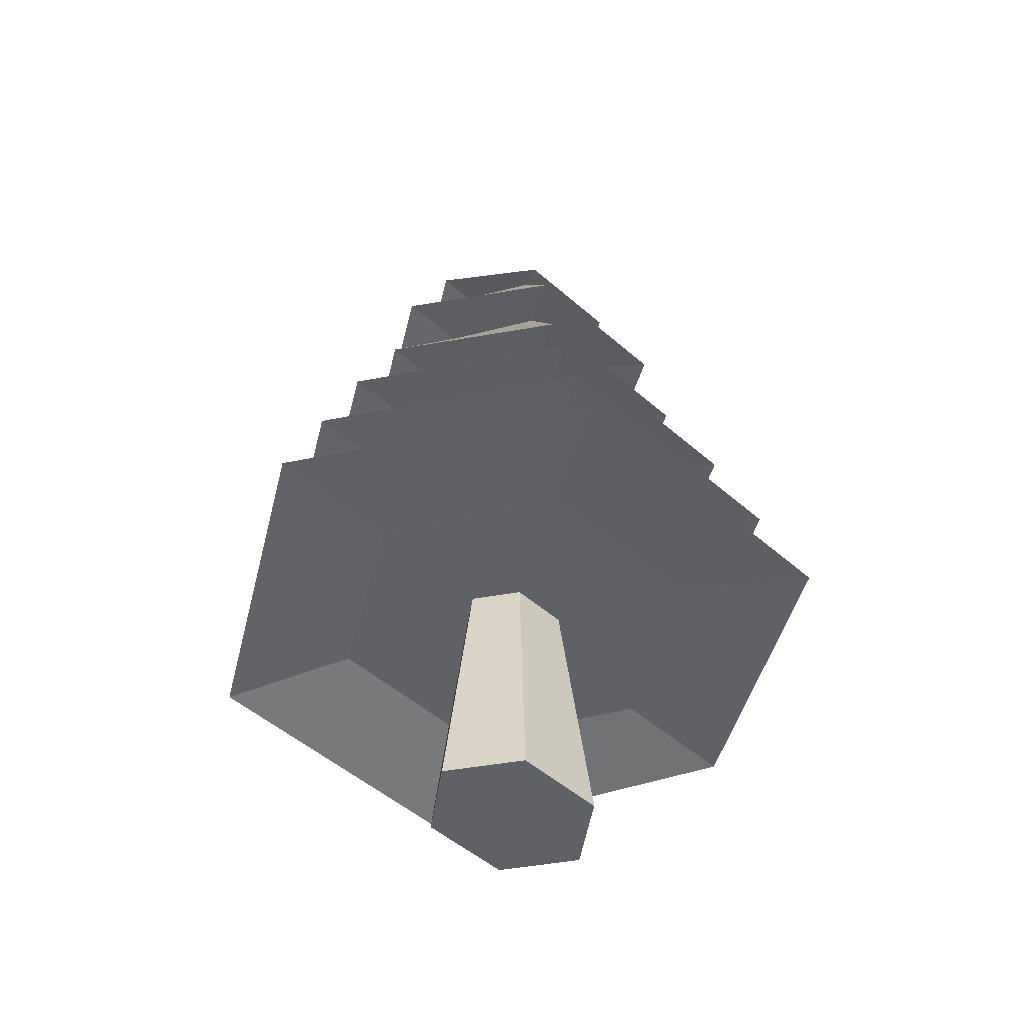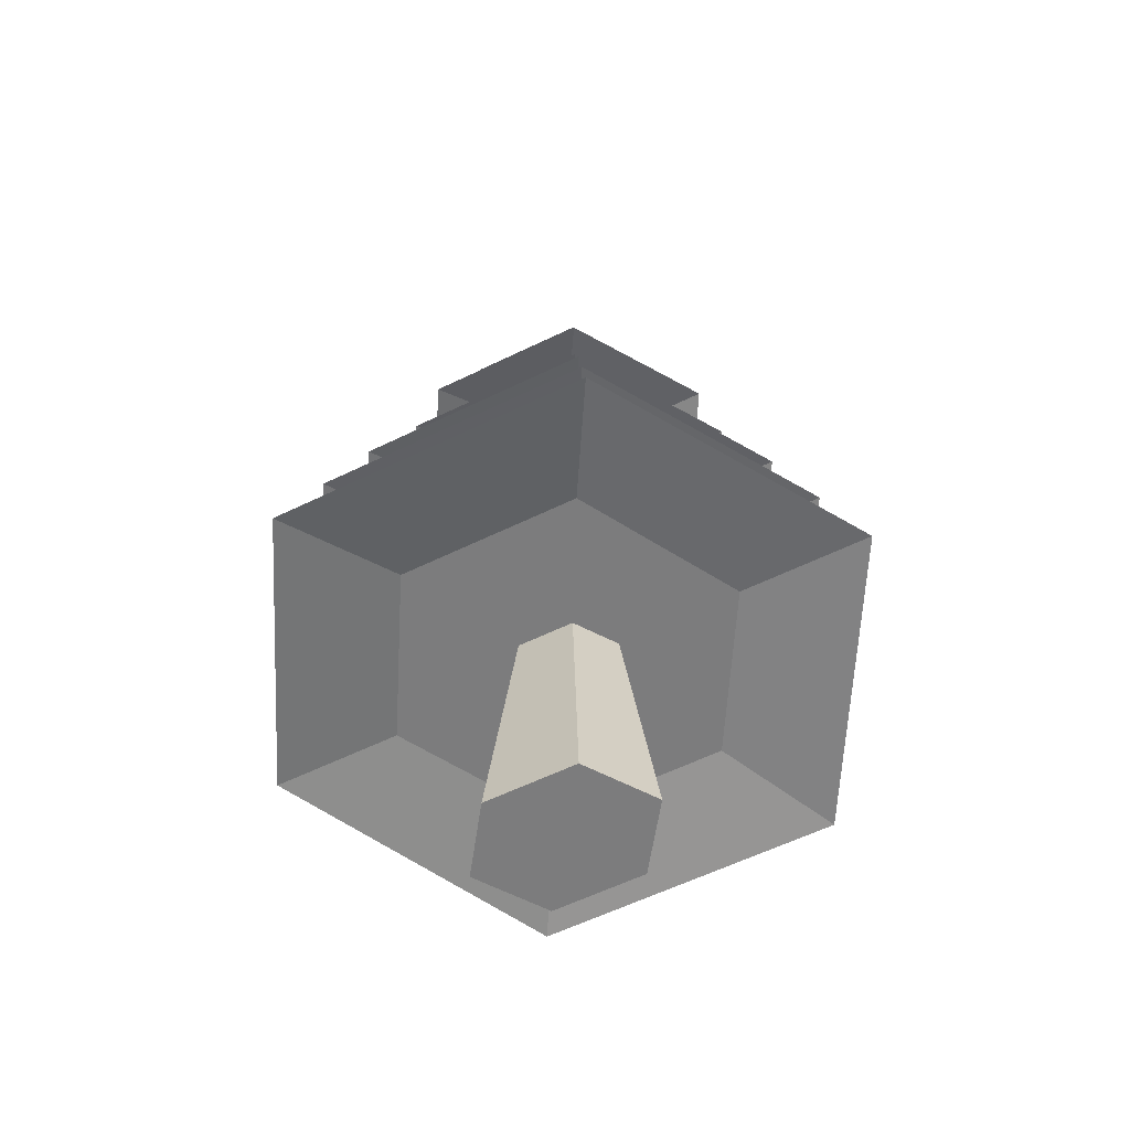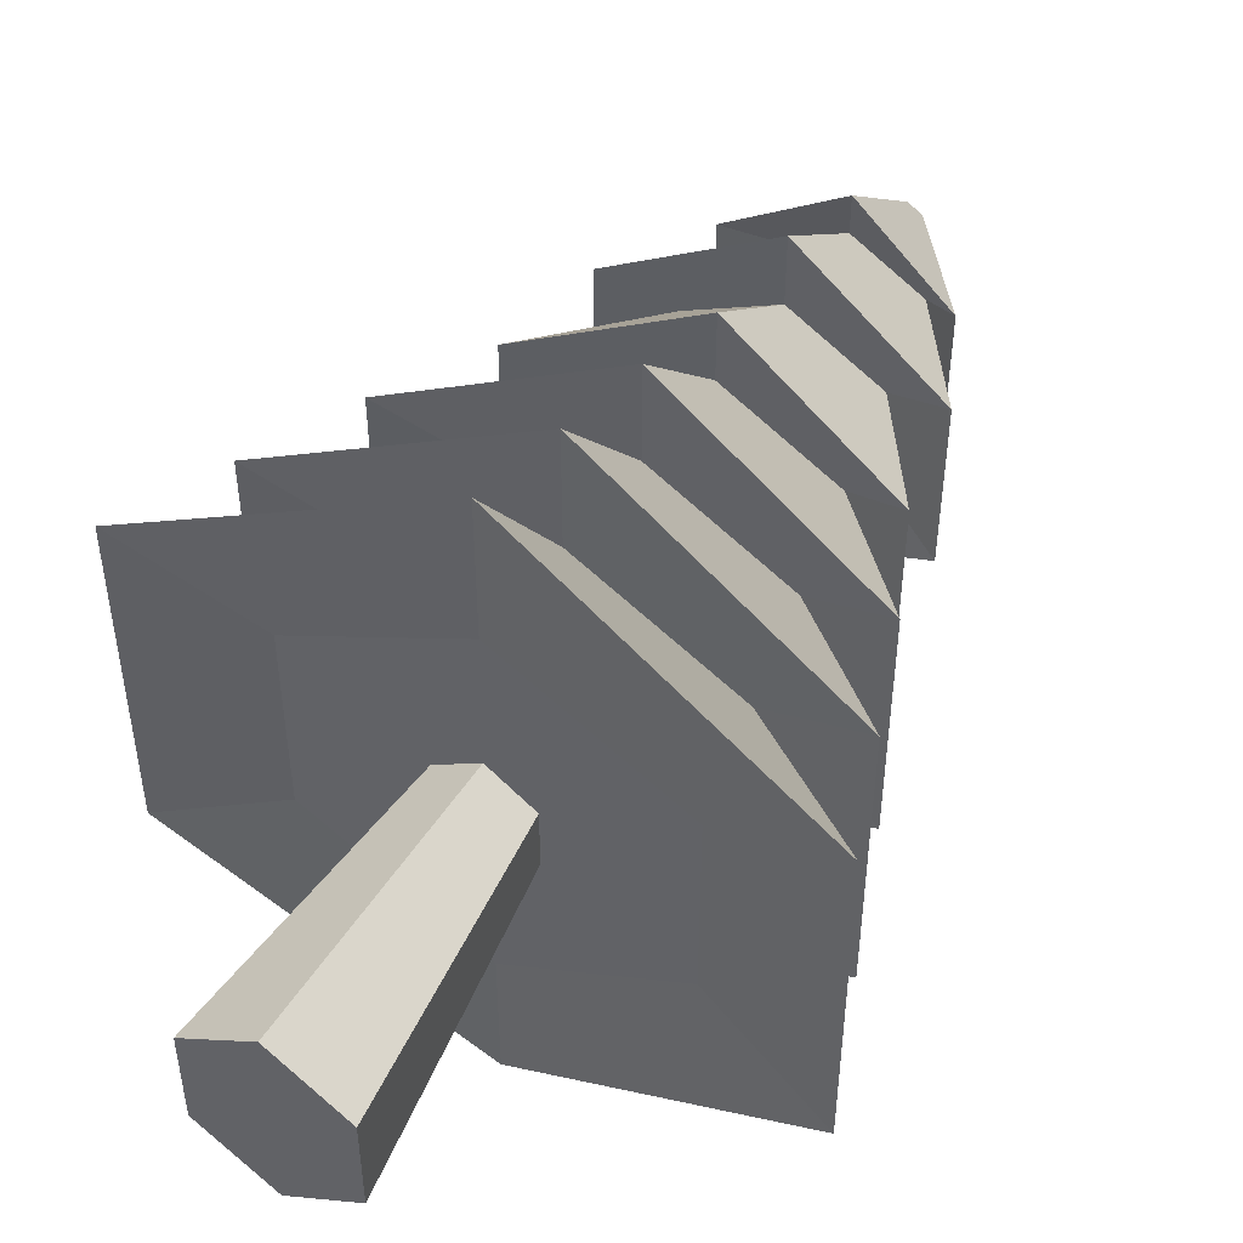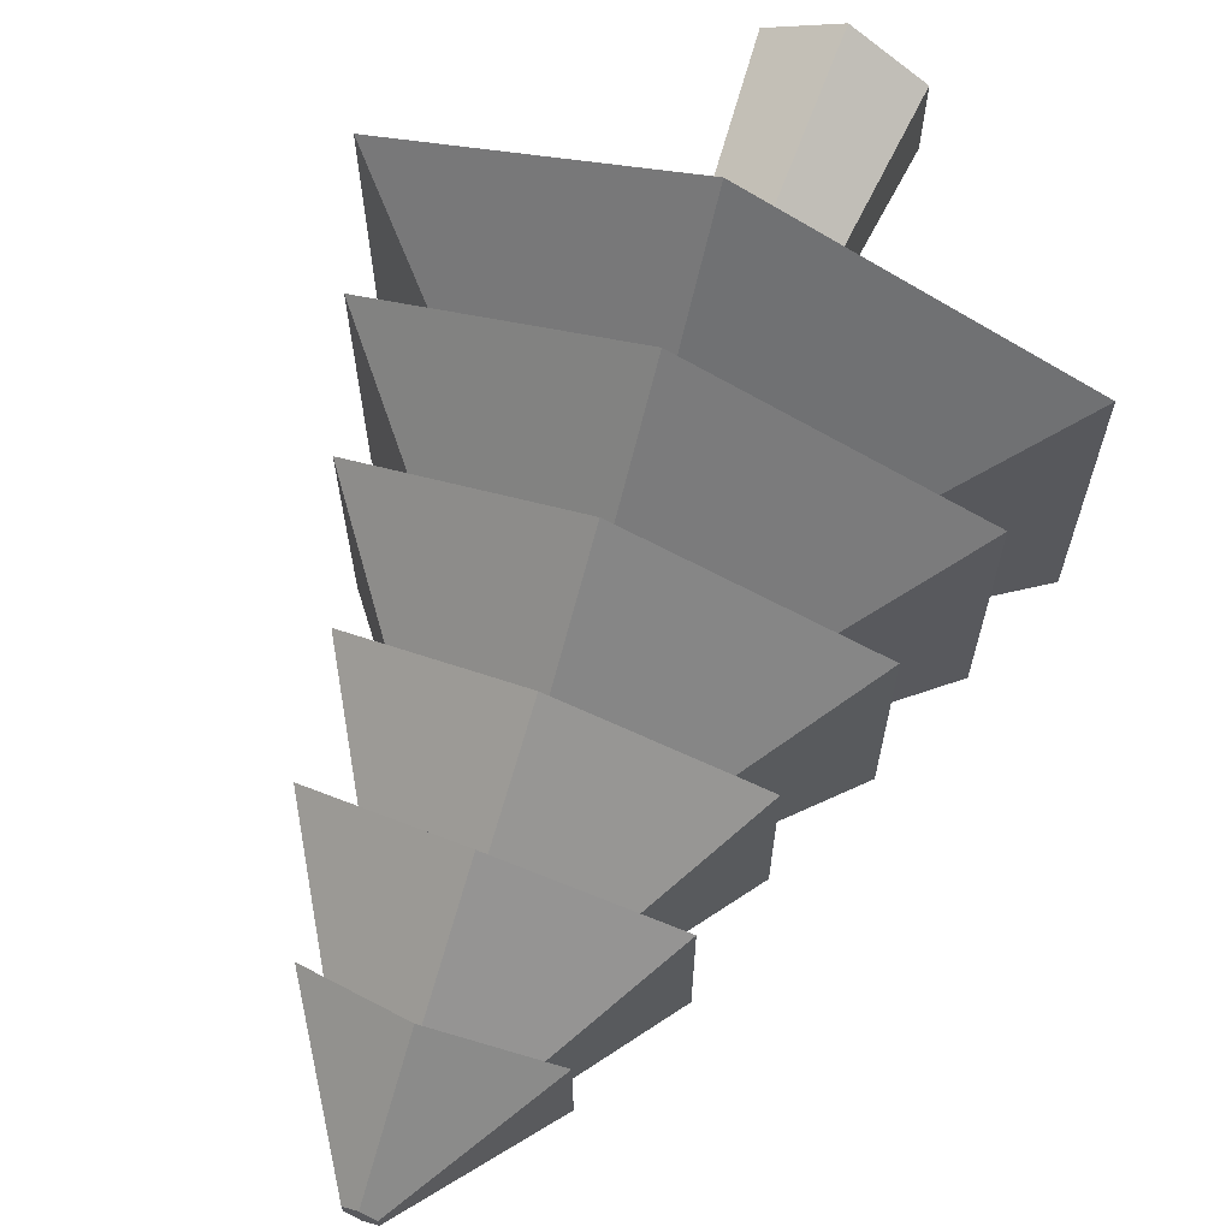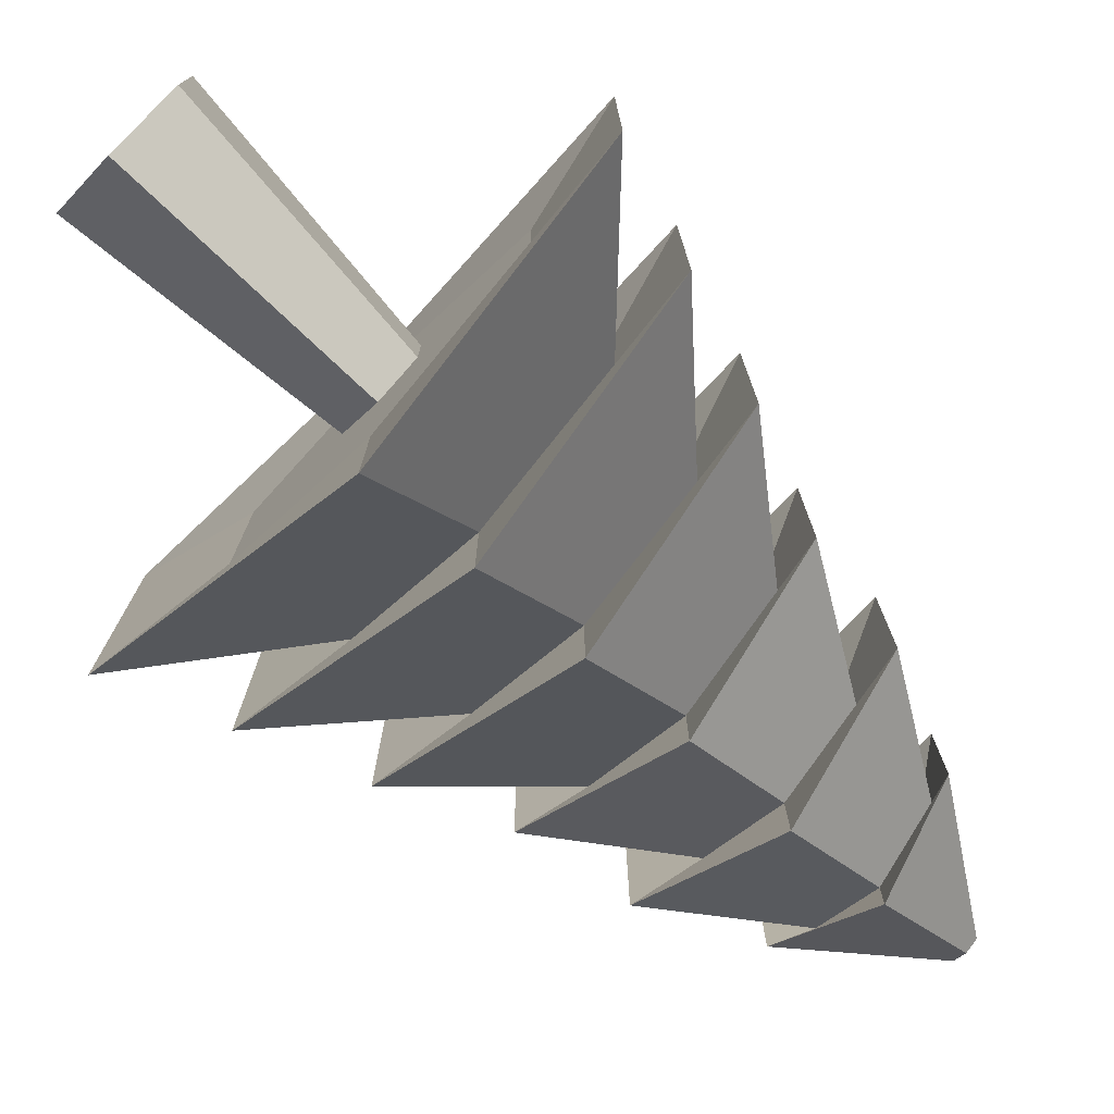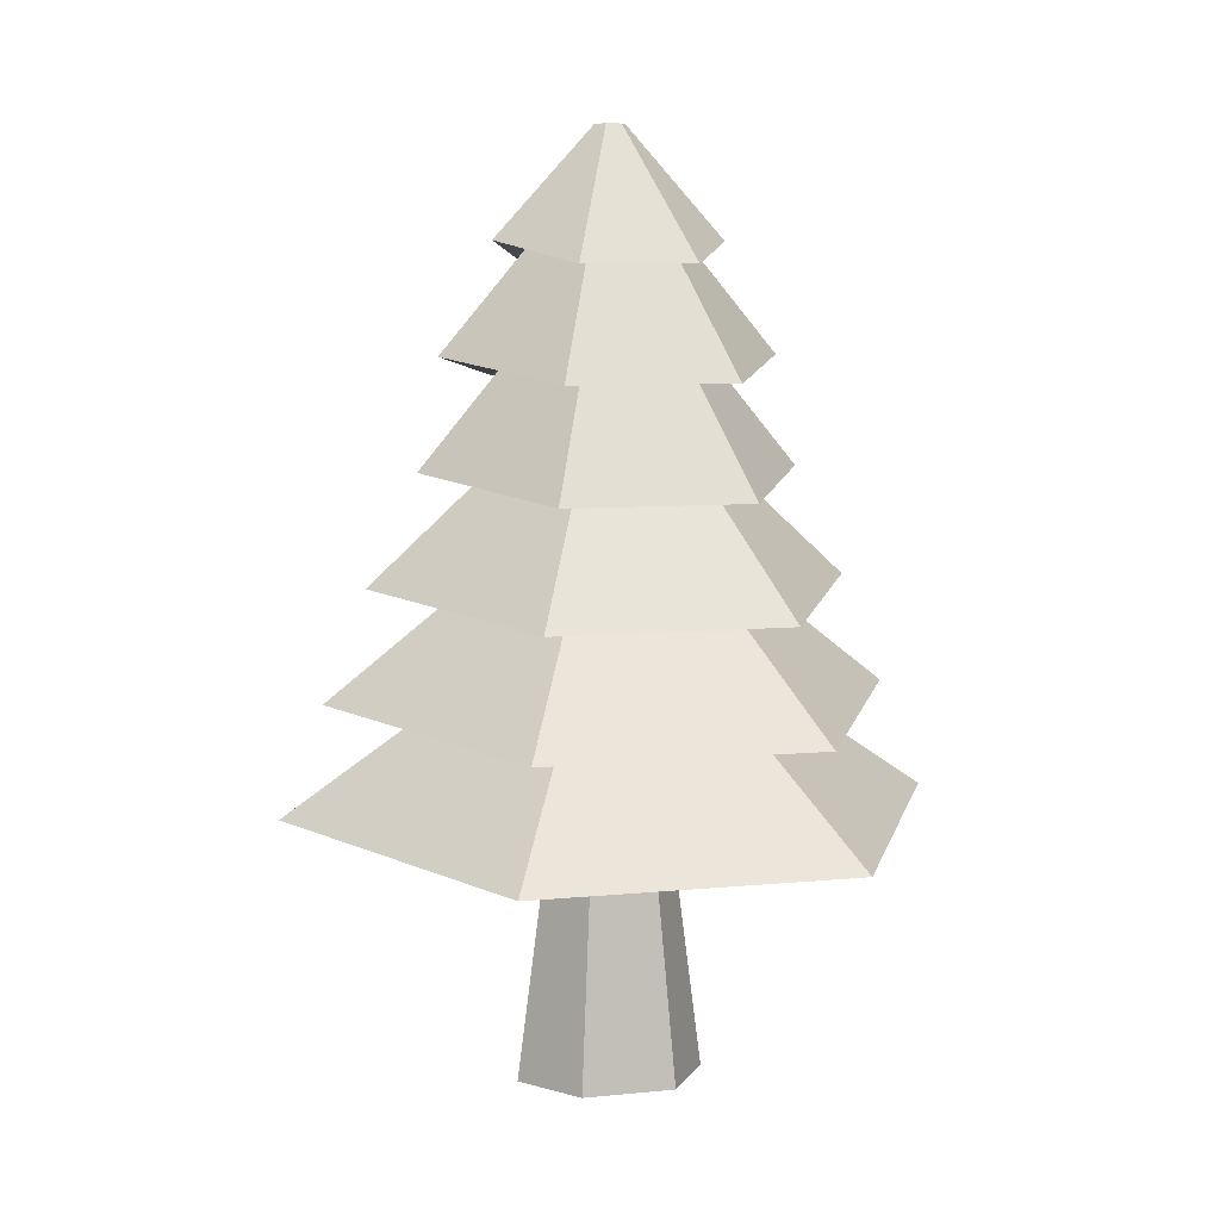
<metadata>
{"format":"obj","ext":"obj","renderer":"f3d","projection":"perspective","resolution":1024,"background":"white","views":[{"elev":-49.5,"azim":-134.1,"up":"+Y"},{"elev":-58.8,"azim":-63.3,"up":"+Y"},{"elev":51.2,"azim":28.7,"up":"+Z"},{"elev":68.4,"azim":-158.4,"up":"+Z"},{"elev":-77.2,"azim":45.5,"up":"+Z"},{"elev":7.3,"azim":74.0,"up":"+Y"}]}
</metadata>
<code>
o Cylinder.001
v 0 1.395 -0.2815
v 0 0.09228 -0.4523
v 0.201 1.395 -0.1408
v 0.3229 0.09228 -0.2262
v 0.201 1.395 0.1408
v 0.3229 0.09228 0.2262
v -0 1.395 0.2815
v -0 0.09228 0.4523
v -0.201 1.395 0.1408
v -0.3229 0.09228 0.2262
v -0.201 1.395 -0.1408
v -0.3229 0.09228 -0.2262
f 1 2 4 3
f 3 4 6 5
f 5 6 8 7
f 7 8 10 9
f 4 2 12 10 8 6
f 9 10 12 11
f 11 12 2 1
f 1 3 5 7 9 11
o Cylinder
v 0 1.409 -0.898
v -0 4.53 -0.0734
v 0.7777 1.409 -0.449
v 0.06356 4.53 -0.0367
v 0.7777 1.409 0.449
v 0.06356 4.53 0.0367
v -0 1.409 0.898
v -0 4.53 0.0734
v -0.7777 1.409 0.449
v -0.06356 4.53 0.0367
v -0.7777 1.409 -0.449
v -0.06356 4.53 -0.0367
v -0 1.926 -0.7919
v -0 2.446 -0.6853
v -0 2.967 -0.5786
v -0 3.487 -0.4719
v -0 4.007 -0.3653
v 0.3164 4.007 -0.1826
v 0.4087 3.487 -0.236
v 0.5011 2.967 -0.2893
v 0.5934 2.446 -0.3426
v 0.6858 1.926 -0.396
v 0.3164 4.007 0.1826
v 0.4087 3.487 0.236
v 0.5011 2.967 0.2893
v 0.5934 2.446 0.3426
v 0.6858 1.926 0.396
v -0 4.007 0.3653
v -0 3.487 0.4719
v -0 2.967 0.5786
v -0 2.446 0.6853
v -0 1.926 0.7919
v -0.3164 4.007 0.1826
v -0.4087 3.487 0.236
v -0.5011 2.967 0.2893
v -0.5934 2.446 0.3426
v -0.6858 1.926 0.396
v -0.3164 4.007 -0.1826
v -0.4087 3.487 -0.236
v -0.5011 2.967 -0.2893
v -0.5934 2.446 -0.3426
v -0.6858 1.926 -0.396
v -0 4.007 -0.5521
v 0.4781 3.899 -0.2761
v 0.4781 3.899 0.2761
v -0 4.007 0.5521
v -0.4781 3.899 0.2761
v -0.4781 3.899 -0.2761
v 0 3.487 -0.805
v 0.6971 3.379 -0.4025
v 0.6971 3.379 0.4025
v -0 3.487 0.805
v -0.6971 3.379 0.4025
v -0.6971 3.379 -0.4025
v 0 2.967 -0.9058
v 0.7844 2.859 -0.4529
v 0.7844 2.859 0.4529
v -0 2.967 0.9058
v -0.7844 2.859 0.4529
v -0.7844 2.859 -0.4529
v 0 2.446 -1.147
v 0.9936 2.339 -0.5737
v 0.9936 2.339 0.5737
v -0 2.446 1.147
v -0.9936 2.339 0.5737
v -0.9936 2.339 -0.5737
v 0 1.926 -1.35
v 1.169 1.818 -0.6748
v 1.169 1.818 0.6748
v -0 1.926 1.35
v -1.169 1.818 0.6748
v -1.169 1.818 -0.6748
v 1.348 1.301 -0.7783
v 1.348 1.301 0.7783
v -0 1.409 1.557
v -1.348 1.301 0.7783
v -1.348 1.301 -0.7783
v 0 1.409 -1.557
f 55 14 16 56
f 56 16 18 57
f 57 18 20 58
f 58 20 22 59
f 16 14 24 22 20 18
f 59 22 24 60
f 60 24 14 55
f 13 15 17 19 21 23
f 89 54 25 90
f 84 53 26 79
f 78 52 27 73
f 72 51 28 67
f 66 50 29 61
f 88 49 54 89
f 83 48 53 84
f 77 47 52 78
f 71 46 51 72
f 65 45 50 66
f 87 44 49 88
f 82 43 48 83
f 76 42 47 77
f 70 41 46 71
f 64 40 45 65
f 86 39 44 87
f 81 38 43 82
f 75 37 42 76
f 69 36 41 70
f 63 35 40 64
f 85 34 39 86
f 80 33 38 81
f 74 32 37 75
f 68 31 36 69
f 62 30 35 63
f 90 25 34 85
f 79 26 33 80
f 73 27 32 74
f 67 28 31 68
f 61 29 30 62
f 50 60 55 29
f 45 59 60 50
f 40 58 59 45
f 35 57 58 40
f 30 56 57 35
f 29 55 56 30
f 28 61 62 31
f 31 62 63 36
f 36 63 64 41
f 41 64 65 46
f 46 65 66 51
f 51 66 61 28
f 27 67 68 32
f 32 68 69 37
f 37 69 70 42
f 42 70 71 47
f 47 71 72 52
f 52 72 67 27
f 26 73 74 33
f 33 74 75 38
f 38 75 76 43
f 43 76 77 48
f 48 77 78 53
f 53 78 73 26
f 25 79 80 34
f 34 80 81 39
f 39 81 82 44
f 44 82 83 49
f 49 83 84 54
f 54 84 79 25
f 13 90 85 15
f 15 85 86 17
f 17 86 87 19
f 19 87 88 21
f 21 88 89 23
f 23 89 90 13

</code>
